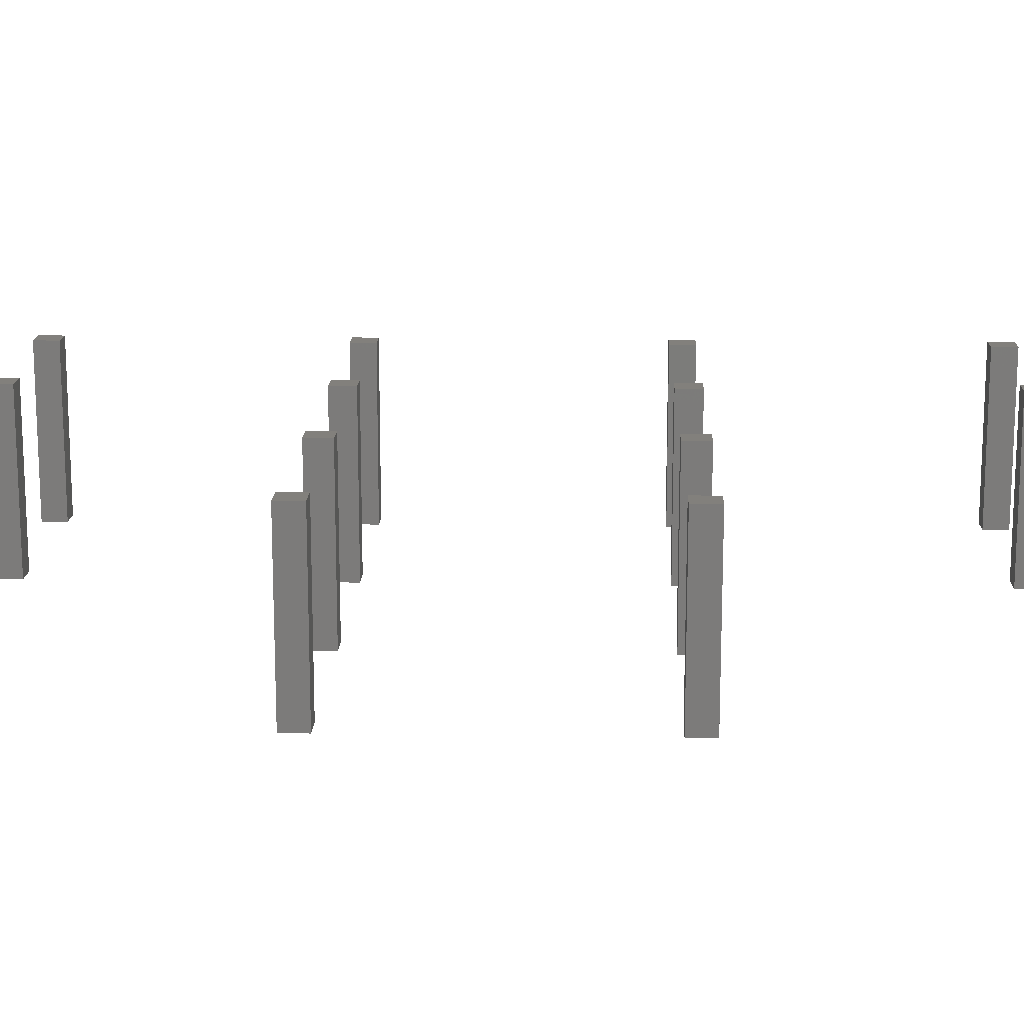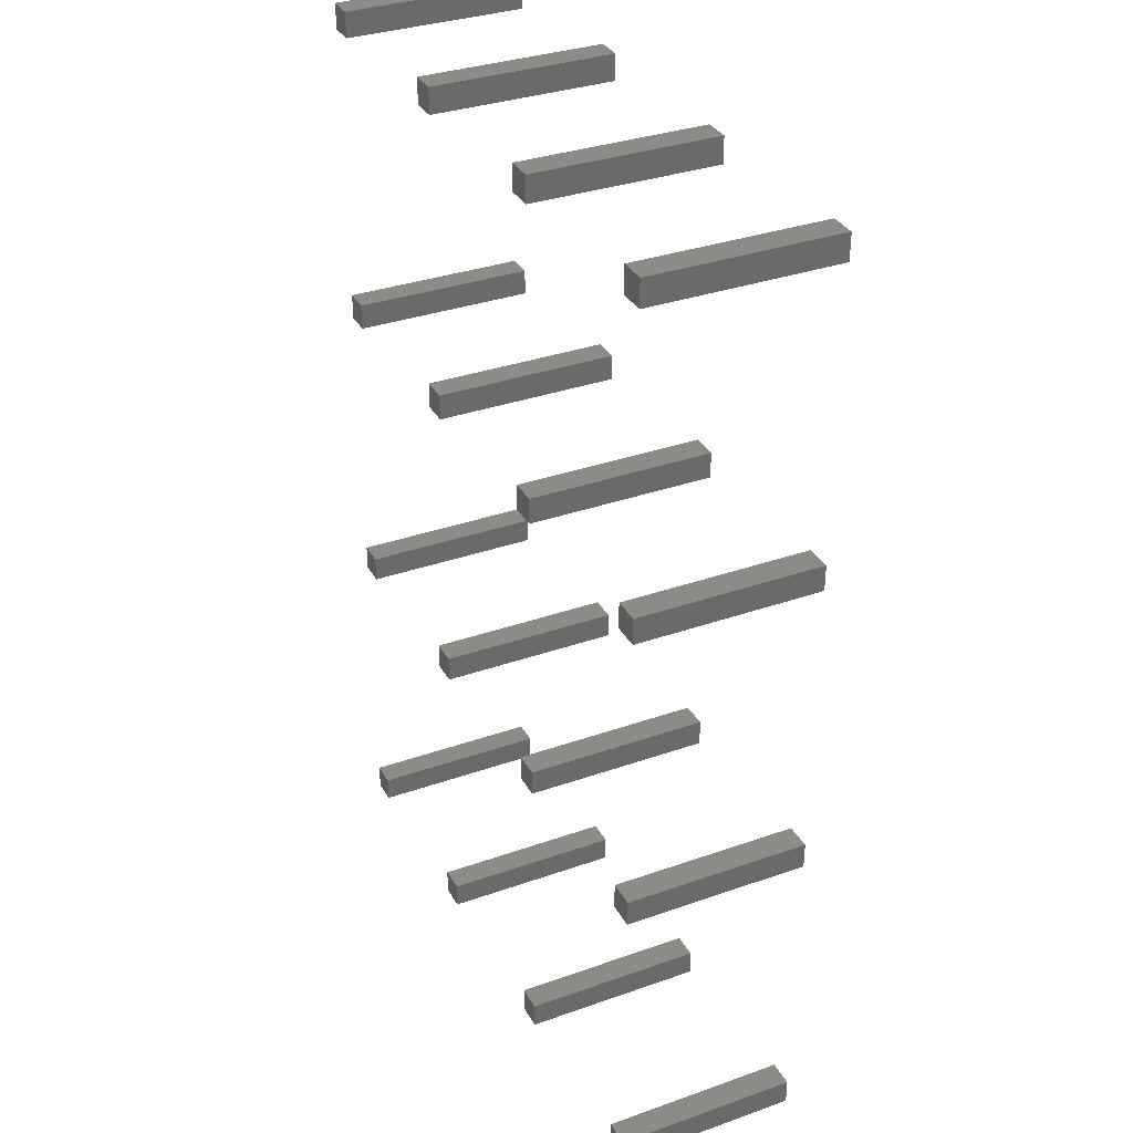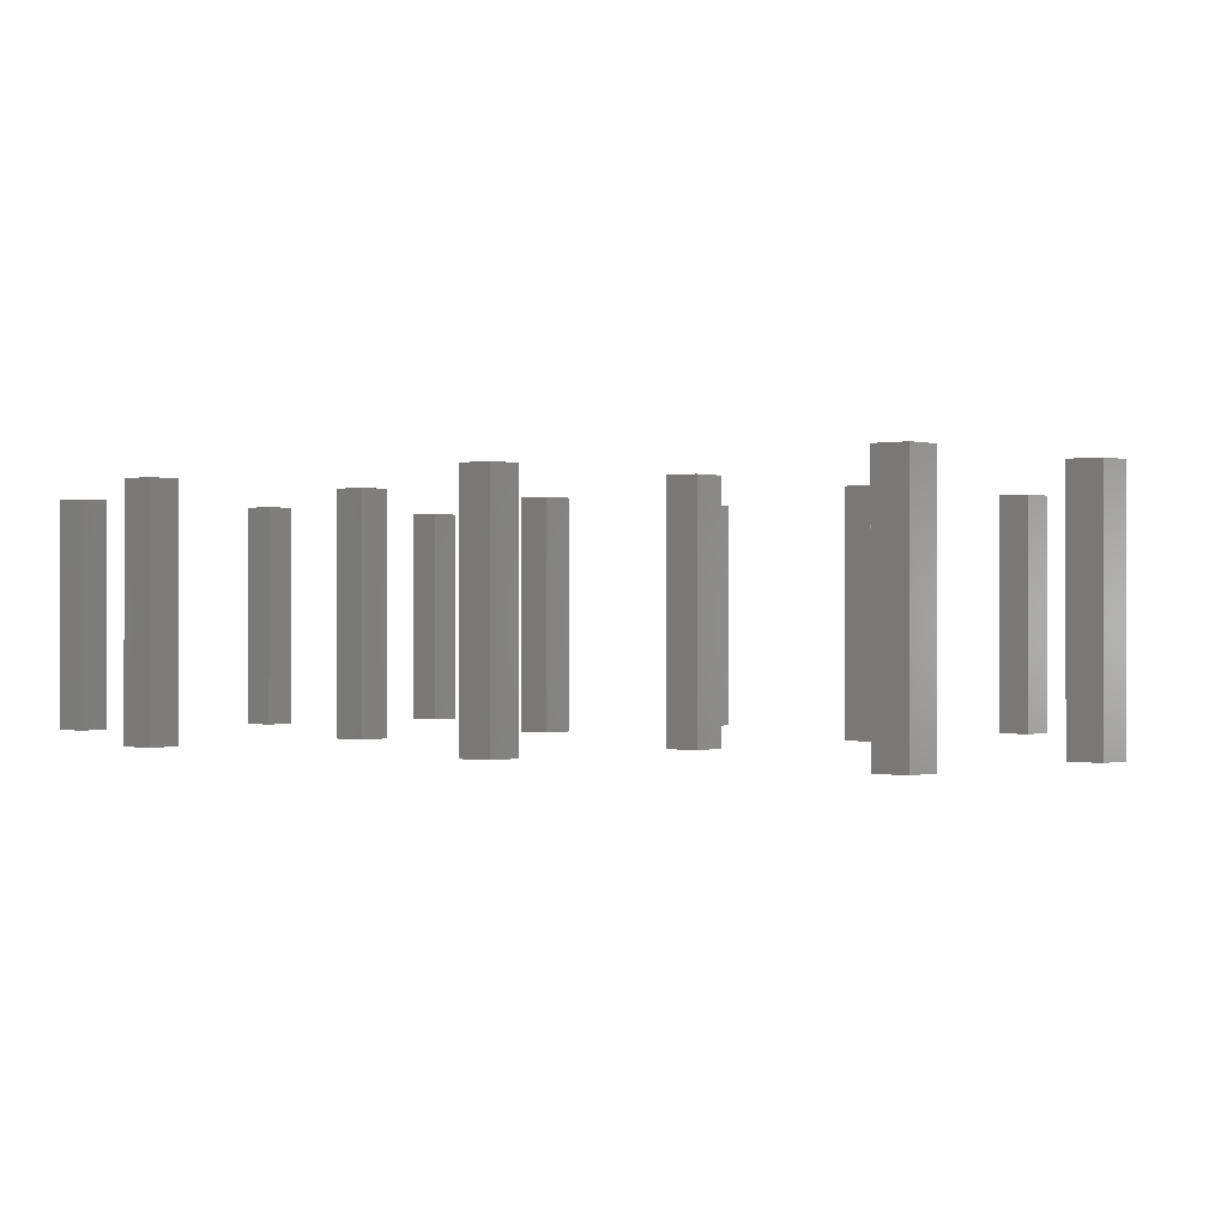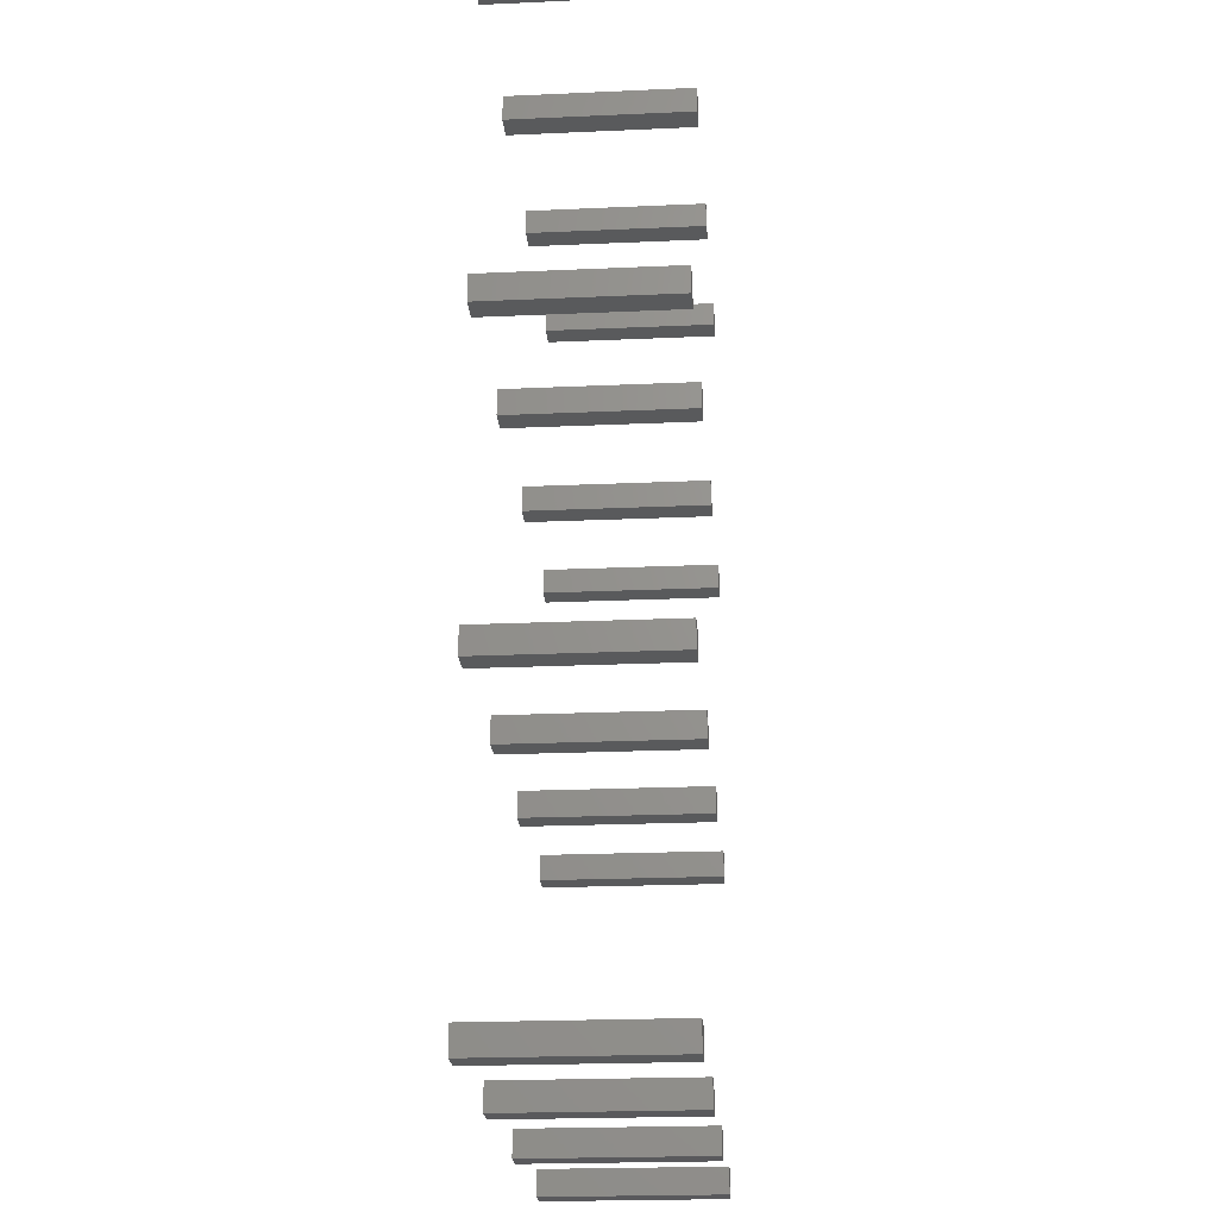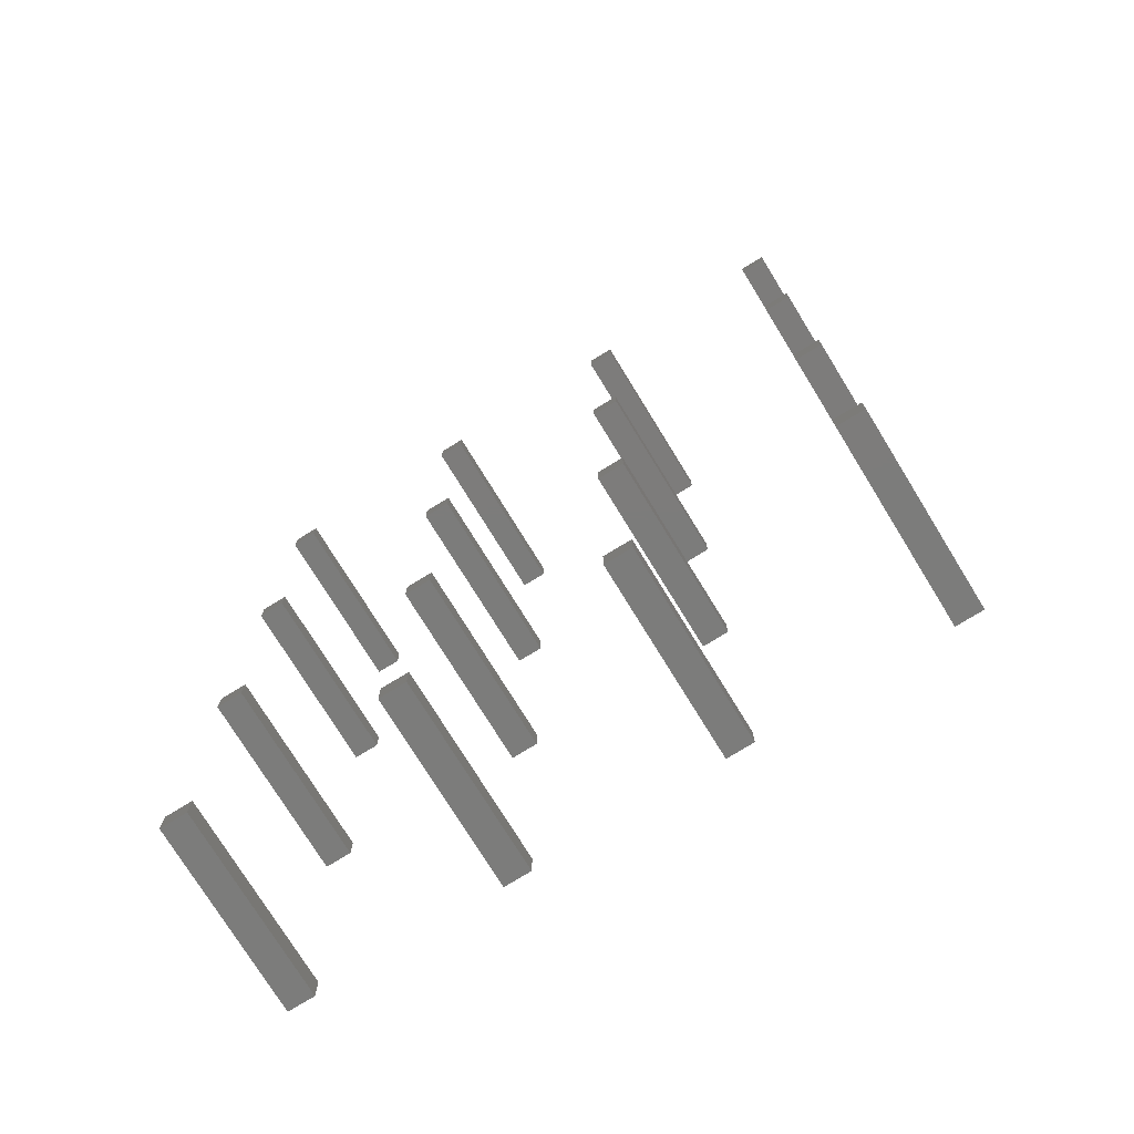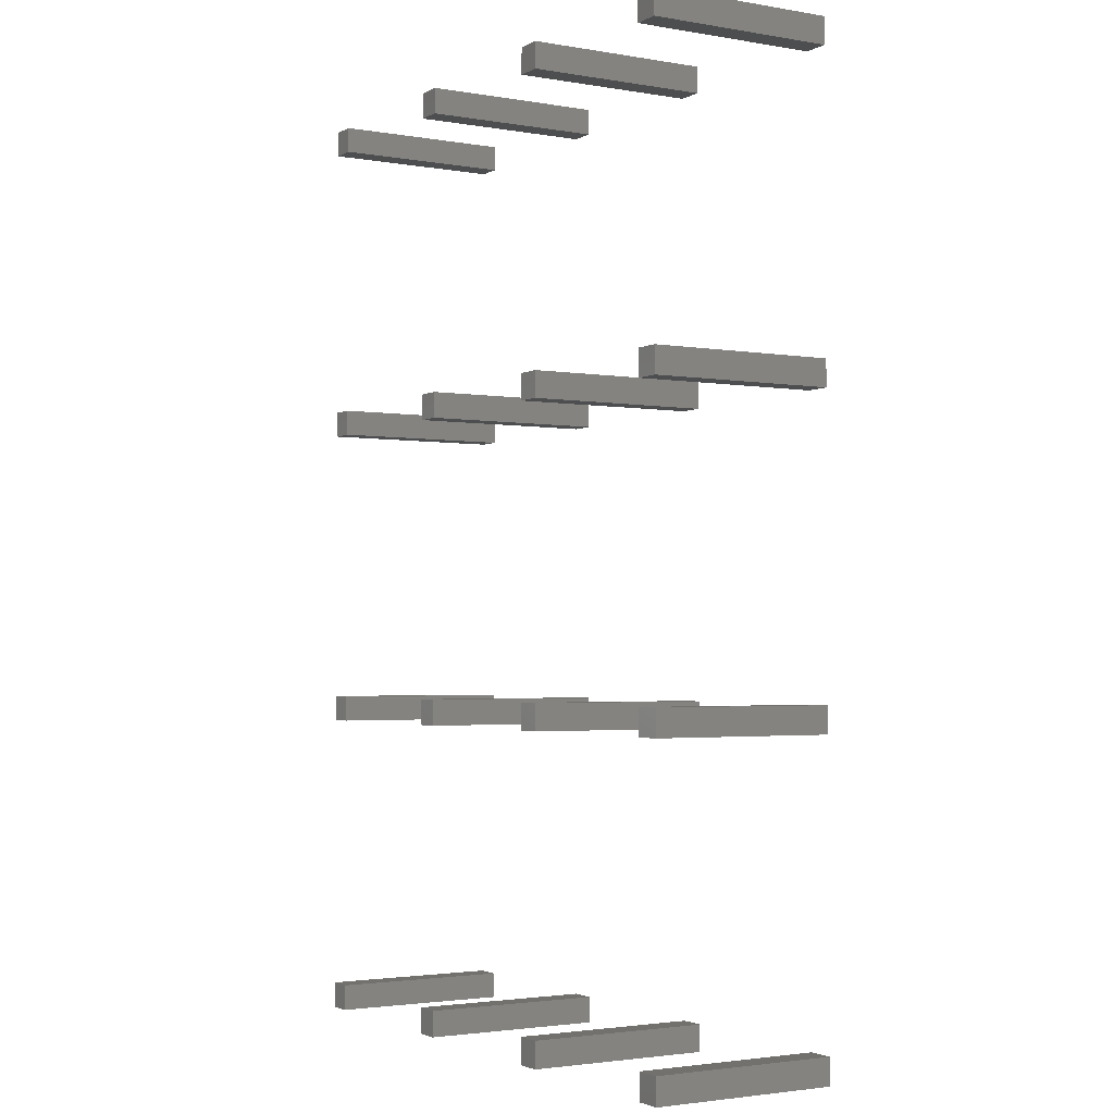
<metadata>
{"format":"stl","ext":"stl","renderer":"f3d","projection":"perspective","resolution":1024,"background":"white","views":[{"elev":14.8,"azim":92.0,"up":"+Z"},{"elev":33.9,"azim":64.5,"up":"+Y"},{"elev":-0.3,"azim":-50.1,"up":"+Z"},{"elev":-22.5,"azim":-85.6,"up":"+Y"},{"elev":-75.6,"azim":31.6,"up":"+Y"},{"elev":-2.5,"azim":59.4,"up":"+Y"}]}
</metadata>
<code>
# stl→obj: 128 verts, 192 faces
v 34.52 4 1
v 34.57 4 1
v 34.57 4 1.35
v 34.52 4 1.35
v 34.57 4.05 1
v 34.57 4.05 1.35
v 34.52 4.05 1
v 34.52 4.05 1.35
v 34.91 5.779 1
v 34.96 5.779 1
v 34.96 5.779 1.35
v 34.91 5.779 1.35
v 34.96 5.829 1
v 34.96 5.829 1.35
v 34.91 5.829 1
v 34.91 5.829 1.35
v 34.52 5.779 1
v 34.57 5.779 1
v 34.57 5.779 1.35
v 34.52 5.779 1.35
v 34.57 5.829 1
v 34.57 5.829 1.35
v 34.52 5.829 1
v 34.52 5.829 1.35
v 34.13 5.779 1
v 34.18 5.779 1
v 34.18 5.779 1.35
v 34.13 5.779 1.35
v 34.18 5.829 1
v 34.18 5.829 1.35
v 34.13 5.829 1
v 34.13 5.829 1.35
v 33.74 5.779 1
v 33.79 5.779 1
v 33.79 5.779 1.35
v 33.74 5.779 1.35
v 33.79 5.829 1
v 33.79 5.829 1.35
v 33.74 5.829 1
v 33.74 5.829 1.35
v 34.91 5.186 1
v 34.96 5.186 1
v 34.96 5.186 1.35
v 34.91 5.186 1.35
v 34.96 5.236 1
v 34.96 5.236 1.35
v 34.91 5.236 1
v 34.91 5.236 1.35
v 34.52 5.186 1
v 34.57 5.186 1
v 34.57 5.186 1.35
v 34.52 5.186 1.35
v 34.57 5.236 1
v 34.57 5.236 1.35
v 34.52 5.236 1
v 34.52 5.236 1.35
v 34.13 5.186 1
v 34.18 5.186 1
v 34.18 5.186 1.35
v 34.13 5.186 1.35
v 34.18 5.236 1
v 34.18 5.236 1.35
v 34.13 5.236 1
v 34.13 5.236 1.35
v 33.74 5.186 1
v 33.79 5.186 1
v 33.79 5.186 1.35
v 33.74 5.186 1.35
v 33.79 5.236 1
v 33.79 5.236 1.35
v 33.74 5.236 1
v 33.74 5.236 1.35
v 34.91 4.593 1
v 34.96 4.593 1
v 34.96 4.593 1.35
v 34.91 4.593 1.35
v 34.96 4.643 1
v 34.96 4.643 1.35
v 34.91 4.643 1
v 34.91 4.643 1.35
v 34.52 4.593 1
v 34.57 4.593 1
v 34.57 4.593 1.35
v 34.52 4.593 1.35
v 34.57 4.643 1
v 34.57 4.643 1.35
v 34.52 4.643 1
v 34.52 4.643 1.35
v 34.13 4.593 1
v 34.18 4.593 1
v 34.18 4.593 1.35
v 34.13 4.593 1.35
v 34.18 4.643 1
v 34.18 4.643 1.35
v 34.13 4.643 1
v 34.13 4.643 1.35
v 33.74 4.593 1
v 33.79 4.593 1
v 33.79 4.593 1.35
v 33.74 4.593 1.35
v 33.79 4.643 1
v 33.79 4.643 1.35
v 33.74 4.643 1
v 33.74 4.643 1.35
v 34.91 4 1
v 34.96 4 1
v 34.96 4 1.35
v 34.91 4 1.35
v 34.96 4.05 1
v 34.96 4.05 1.35
v 34.91 4.05 1
v 34.91 4.05 1.35
v 34.13 4 1
v 34.18 4 1
v 34.18 4 1.35
v 34.13 4 1.35
v 34.18 4.05 1
v 34.18 4.05 1.35
v 34.13 4.05 1
v 34.13 4.05 1.35
v 33.74 4 1
v 33.79 4 1
v 33.79 4 1.35
v 33.74 4 1.35
v 33.79 4.05 1
v 33.79 4.05 1.35
v 33.74 4.05 1
v 33.74 4.05 1.35
f 1 2 3
f 1 3 4
f 2 5 6
f 2 6 3
f 5 7 8
f 5 8 6
f 7 1 4
f 7 4 8
f 2 1 7
f 7 5 2
f 3 8 4
f 8 3 6
f 9 10 11
f 9 11 12
f 10 13 14
f 10 14 11
f 13 15 16
f 13 16 14
f 15 9 12
f 15 12 16
f 10 9 15
f 15 13 10
f 11 16 12
f 16 11 14
f 17 18 19
f 17 19 20
f 18 21 22
f 18 22 19
f 21 23 24
f 21 24 22
f 23 17 20
f 23 20 24
f 18 17 23
f 23 21 18
f 19 24 20
f 24 19 22
f 25 26 27
f 25 27 28
f 26 29 30
f 26 30 27
f 29 31 32
f 29 32 30
f 31 25 28
f 31 28 32
f 26 25 31
f 31 29 26
f 27 32 28
f 32 27 30
f 33 34 35
f 33 35 36
f 34 37 38
f 34 38 35
f 37 39 40
f 37 40 38
f 39 33 36
f 39 36 40
f 34 33 39
f 39 37 34
f 35 40 36
f 40 35 38
f 41 42 43
f 41 43 44
f 42 45 46
f 42 46 43
f 45 47 48
f 45 48 46
f 47 41 44
f 47 44 48
f 42 41 47
f 47 45 42
f 43 48 44
f 48 43 46
f 49 50 51
f 49 51 52
f 50 53 54
f 50 54 51
f 53 55 56
f 53 56 54
f 55 49 52
f 55 52 56
f 50 49 55
f 55 53 50
f 51 56 52
f 56 51 54
f 57 58 59
f 57 59 60
f 58 61 62
f 58 62 59
f 61 63 64
f 61 64 62
f 63 57 60
f 63 60 64
f 58 57 63
f 63 61 58
f 59 64 60
f 64 59 62
f 65 66 67
f 65 67 68
f 66 69 70
f 66 70 67
f 69 71 72
f 69 72 70
f 71 65 68
f 71 68 72
f 66 65 71
f 71 69 66
f 67 72 68
f 72 67 70
f 73 74 75
f 73 75 76
f 74 77 78
f 74 78 75
f 77 79 80
f 77 80 78
f 79 73 76
f 79 76 80
f 74 73 79
f 79 77 74
f 75 80 76
f 80 75 78
f 81 82 83
f 81 83 84
f 82 85 86
f 82 86 83
f 85 87 88
f 85 88 86
f 87 81 84
f 87 84 88
f 82 81 87
f 87 85 82
f 83 88 84
f 88 83 86
f 89 90 91
f 89 91 92
f 90 93 94
f 90 94 91
f 93 95 96
f 93 96 94
f 95 89 92
f 95 92 96
f 90 89 95
f 95 93 90
f 91 96 92
f 96 91 94
f 97 98 99
f 97 99 100
f 98 101 102
f 98 102 99
f 101 103 104
f 101 104 102
f 103 97 100
f 103 100 104
f 98 97 103
f 103 101 98
f 99 104 100
f 104 99 102
f 105 106 107
f 105 107 108
f 106 109 110
f 106 110 107
f 109 111 112
f 109 112 110
f 111 105 108
f 111 108 112
f 106 105 111
f 111 109 106
f 107 112 108
f 112 107 110
f 113 114 115
f 113 115 116
f 114 117 118
f 114 118 115
f 117 119 120
f 117 120 118
f 119 113 116
f 119 116 120
f 114 113 119
f 119 117 114
f 115 120 116
f 120 115 118
f 121 122 123
f 121 123 124
f 122 125 126
f 122 126 123
f 125 127 128
f 125 128 126
f 127 121 124
f 127 124 128
f 122 121 127
f 127 125 122
f 123 128 124
f 128 123 126

</code>
